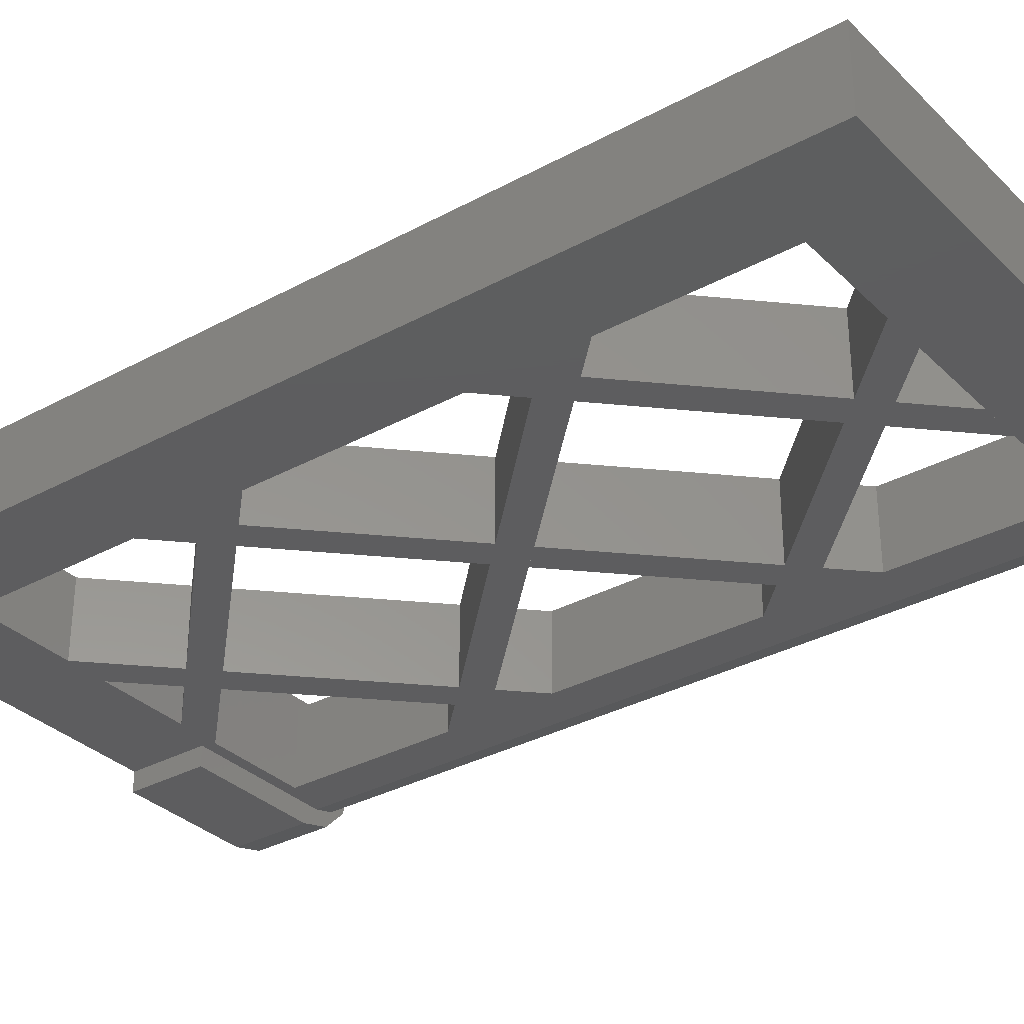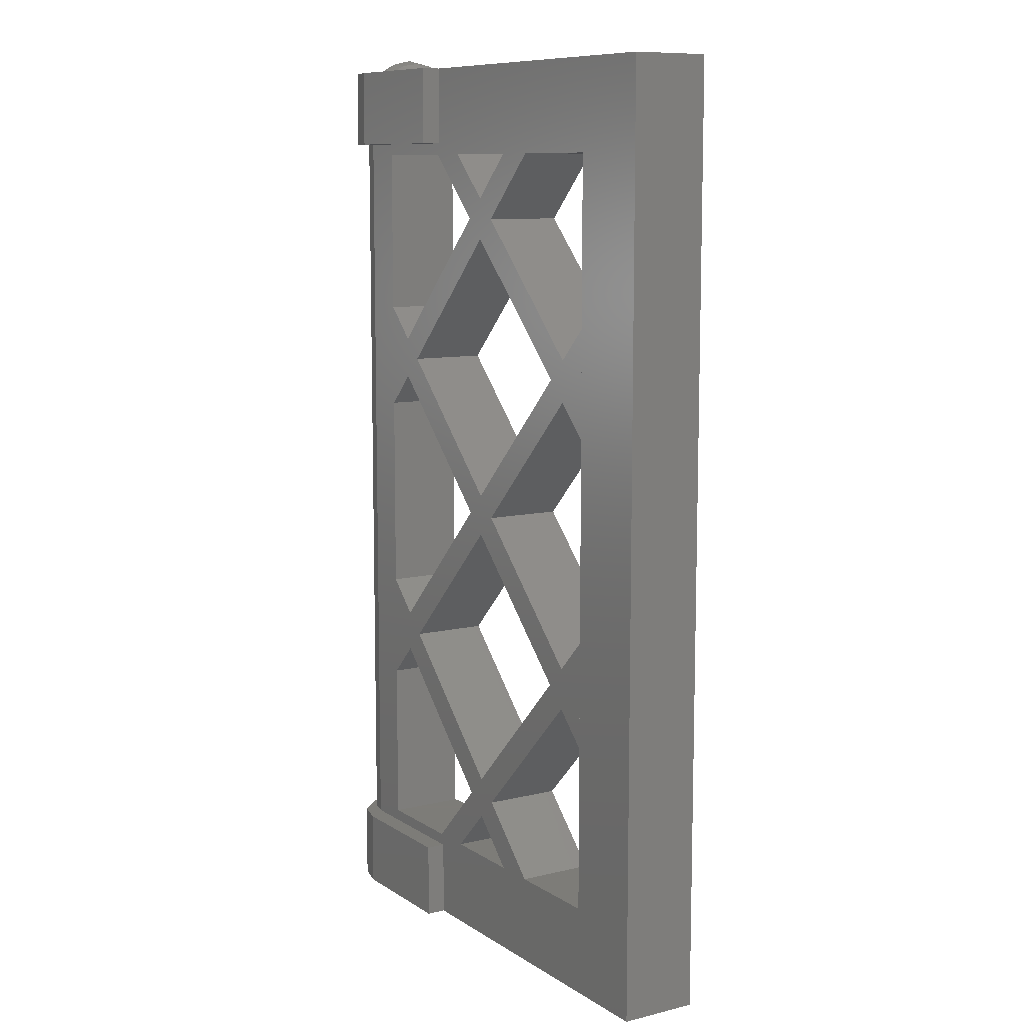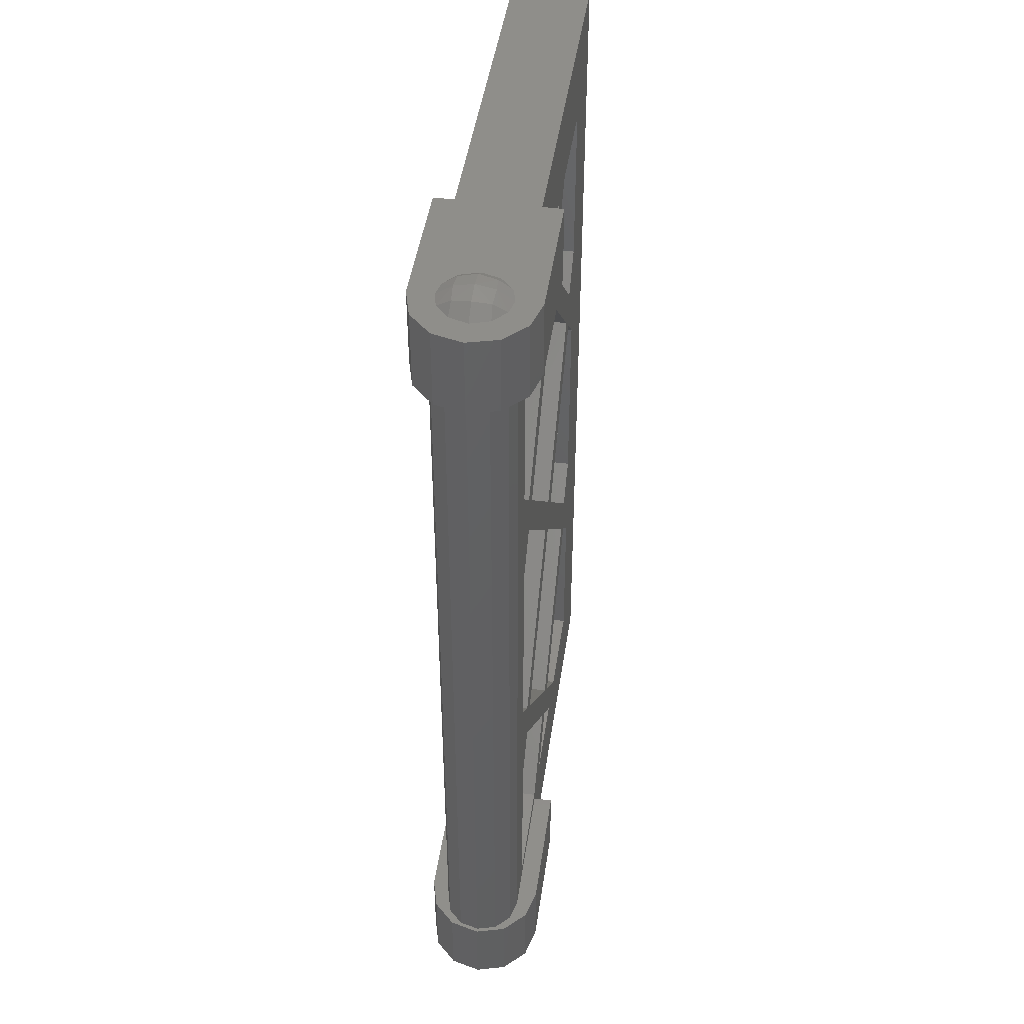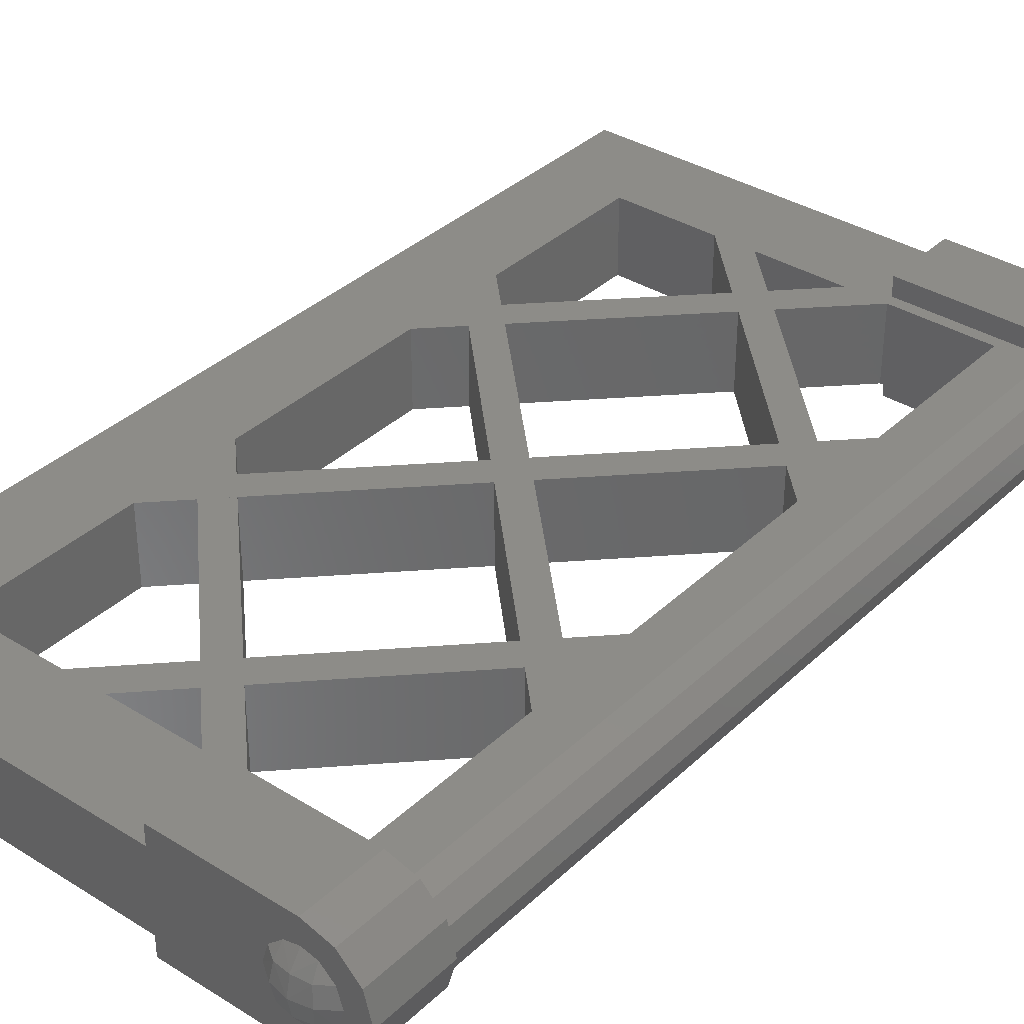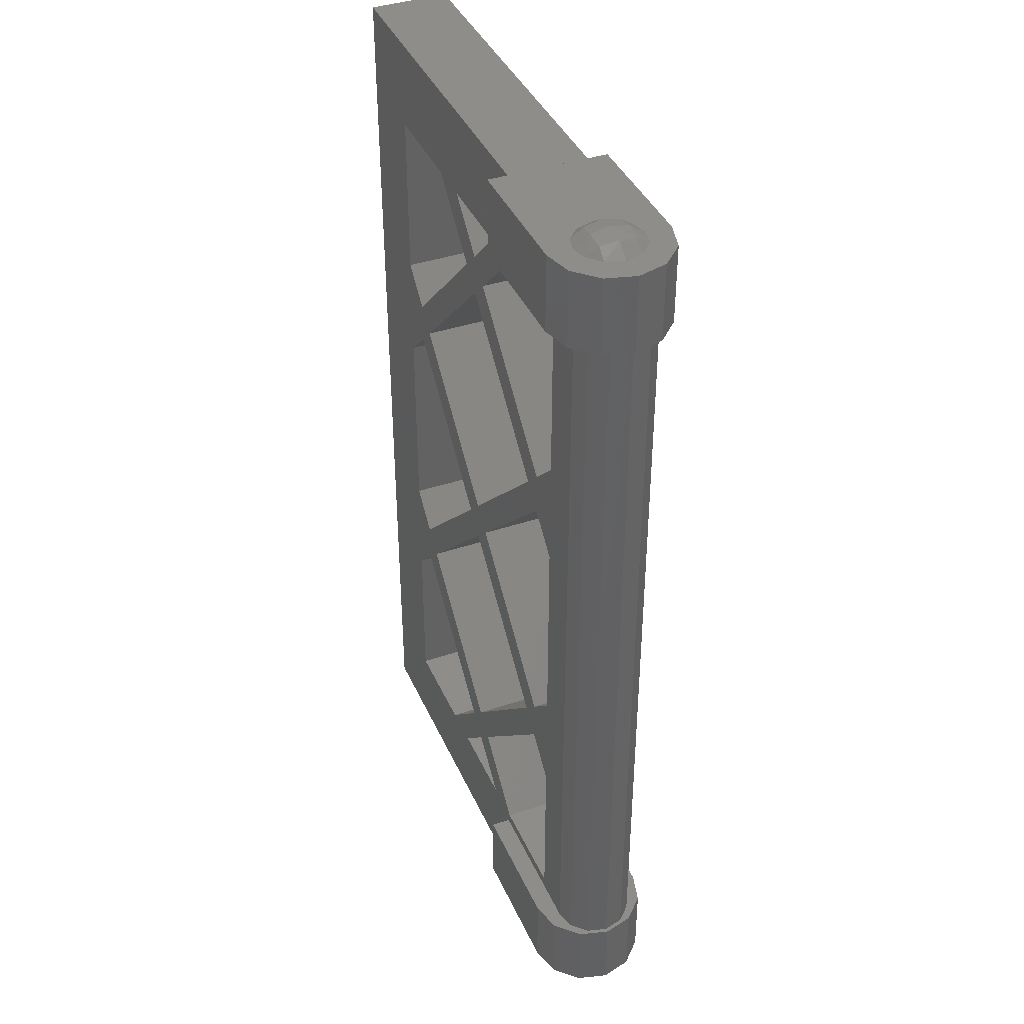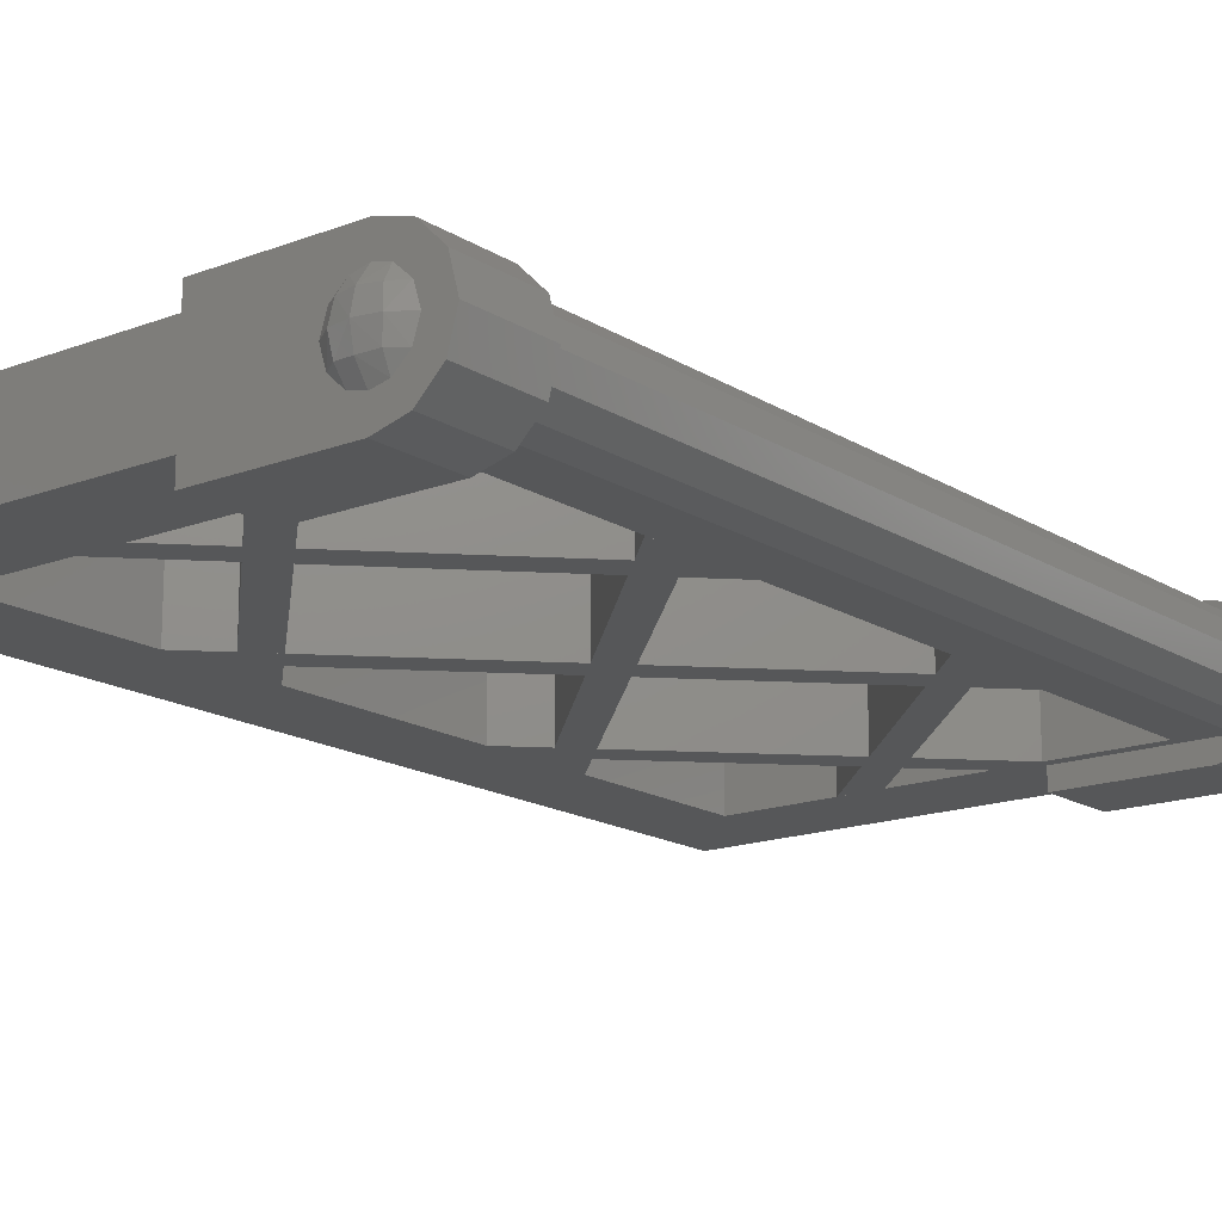
<metadata>
{"format":"stl","ext":"stl","renderer":"f3d","projection":"perspective","resolution":1024,"background":"white","views":[{"elev":-32.8,"azim":127.1,"up":"+Z"},{"elev":9.6,"azim":57.9,"up":"+Y"},{"elev":45.1,"azim":-81.8,"up":"+Y"},{"elev":35.8,"azim":-140.7,"up":"+Z"},{"elev":40.0,"azim":-112.5,"up":"+Y"},{"elev":-16.3,"azim":-141.8,"up":"+Z"}]}
</metadata>
<code>
# stl→obj: 192 verts, 258 faces
v 0.3315 -0.2296 -0.1
v 0.4385 -0.2296 -0.1
v 0.555 -0.3461 -0.1
v 0.555 -0.3461 0.1
v 0.4385 -0.2296 0.1
v 0.5015 -0.3996 -0.1
v 0.3315 -0.2296 0.1
v 0.5015 -0.3996 0.1
v 0.2085 -0.7996 -0.1
v 0.555 -1.146 -0.1
v 0.155 -0.8531 -0.1
v 0.555 -1.146 0.1
v 0.2085 -0.7996 0.1
v 0.5015 -1.2 -0.1
v 0.155 -0.8531 0.1
v 0.5015 -1.2 0.1
v 0.955 -0.7461 -0.1
v 0.9015 -0.7996 -0.1
v 0.555 -0.4531 -0.1
v 0.555 -0.4531 0.1
v 0.9015 -0.7996 0.1
v 0.6085 -0.3996 -0.1
v 0.955 -0.7461 0.1
v 0.6085 -0.3996 0.1
v 0.955 -1.546 -0.1
v 0.9015 -1.6 -0.1
v 0.555 -1.253 -0.1
v 0.555 -1.253 0.1
v 0.9015 -1.6 0.1
v 0.6085 -1.2 -0.1
v 0.955 -1.546 0.1
v 0.6085 -1.2 0.1
v 0.2085 -1.6 -0.1
v 0.555 -1.946 -0.1
v 0.155 -1.653 -0.1
v 0.555 -1.946 0.1
v 0.2085 -1.6 0.1
v 0.5015 -2 -0.1
v 0.155 -1.653 0.1
v 0.5015 -2 0.1
v 0.6085 -2 -0.1
v 0.7785 -2.17 -0.1
v 0.555 -2.053 -0.1
v 0.7785 -2.17 0.1
v 0.6085 -2 0.1
v 0.6715 -2.17 -0.1
v 0.555 -2.053 0.1
v 0.6715 -2.17 0.1
v 0 0.0004 -0.08716
v 4e-05 0.02808 -0.04752
v 0.03768 0.0004 -0.07856
v 0.04172 0.0212 -0.04456
v -0.03792 0.0004 -0.07844
v -0.04164 0.0212 -0.04456
v 0.07272 0.0004 -0.04652
v 0.08716 0.0004 -4e-05
v 0.0474 0.02812 -4e-05
v 0.04168 0.02124 0.04448
v 0.07288 0.0004 0.04628
v 0.03792 0.0004 0.07844
v 0 0.0004 0.08716
v -4e-05 0.02812 0.04744
v -0.03768 0.0004 0.07856
v -0.04176 0.02124 0.04448
v -0.07272 0.0004 0.04648
v -0.0474 0.02812 -4e-05
v -0.08716 0.0004 -4e-05
v -0.07284 0.0004 -0.04636
v 0 0.03788 -4e-05
v 0.34 0.0004 -0.15
v 0 0.0004 -0.15
v 0.34 0.0004 0.15
v 0 0.0004 0.15
v -0.075 0.0004 -0.1299
v -0.1299 0.0004 -0.075
v -0.075 0.0004 0.1299
v -0.1299 0.0004 0.075
v -0.15 0.0004 0
v 0.34 -0.1996 -0.15
v 0.34 -0.1996 0.15
v 0 -0.1996 -0.15
v 0 -0.1996 0.15
v -0.075 -0.1996 -0.1299
v -0.1299 -0.1996 -0.075
v -0.075 -0.1996 0.1299
v -0.1299 -0.1996 0.075
v -0.15 -0.1996 0
v 1.26 0.0004 0.1
v 1.26 0.0004 -0.1
v 0.34 0.0004 0.1
v 0.34 0.0004 -0.1
v 1.04 -0.2296 -0.1
v 0.34 -0.1996 -0.1
v 1.26 -2.4 -0.1
v 1.26 -2.4 0.1
v 0.34 -0.1996 0.1
v 1.04 -2.17 0.1
v 1.04 -0.2296 0.1
v 0.07 -0.2296 0.1
v -0.04 -0.1996 0.1
v -0.04 -0.1996 -0.1
v -0.04 -2.2 0.1
v -0.09 -2.2 0.0866
v -0.09 -0.1996 0.0866
v -0.1266 -0.1996 0.05
v -0.1266 -2.2 0.05
v -0.14 -0.1996 0
v -0.14 -2.2 0
v -0.1266 -0.1996 -0.05
v -0.1266 -2.2 -0.05
v -0.09 -0.1996 -0.0866
v -0.09 -2.2 -0.0866
v -0.04 -2.2 -0.1
v 0.07 -2.17 -0.1
v 0.07 -0.2296 -0.1
v 1.04 -2.17 -0.1
v 0.34 -2.2 -0.1
v 0.34 -2.4 -0.1
v 0.34 -2.4 0.1
v 0.07 -2.17 0.1
v 0.34 -2.2 0.1
v 0 -2.4 -0.08716
v 0.03768 -2.4 -0.07856
v 4e-05 -2.427 -0.04752
v 0.04172 -2.42 -0.04456
v -0.03792 -2.4 -0.07844
v -0.04164 -2.42 -0.04456
v 0.07272 -2.4 -0.04652
v 0.08716 -2.4 -4e-05
v 0.0474 -2.427 -4e-05
v 0.04168 -2.42 0.04448
v 0.07288 -2.4 0.04628
v 0.03792 -2.4 0.07844
v 0 -2.4 0.08716
v -4e-05 -2.427 0.04744
v -0.03768 -2.4 0.07856
v -0.04176 -2.42 0.04448
v -0.07272 -2.4 0.04648
v -0.0474 -2.427 -4e-05
v -0.08716 -2.4 -4e-05
v -0.07284 -2.4 -0.04636
v 0 -2.437 -4e-05
v 0.34 -2.2 -0.15
v 0 -2.2 -0.15
v 0.34 -2.2 0.15
v 0 -2.2 0.15
v -0.075 -2.2 -0.1299
v -0.1299 -2.2 -0.075
v -0.075 -2.2 0.1299
v -0.1299 -2.2 0.075
v -0.15 -2.2 0
v 0.34 -2.4 -0.15
v 0.34 -2.4 0.15
v 0 -2.4 -0.15
v 0 -2.4 0.15
v -0.075 -2.4 -0.1299
v -0.1299 -2.4 -0.075
v -0.075 -2.4 0.1299
v -0.1299 -2.4 0.075
v -0.15 -2.4 0
v 1.04 -0.6611 -0.1
v 0.955 -0.8531 -0.1
v 0.155 -1.546 -0.1
v 0.07 -1.738 -0.1
v 0.07 -1.738 0.1
v 0.955 -0.8531 0.1
v 1.04 -0.9381 -0.1
v 1.04 -0.9381 0.1
v 1.04 -0.6611 0.1
v 0.155 -1.546 0.1
v 0.07 -1.461 -0.1
v 0.07 -1.461 0.1
v 1.04 -1.738 -0.1
v 0.955 -1.653 -0.1
v 1.04 -1.461 -0.1
v 0.955 -1.653 0.1
v 1.04 -1.738 0.1
v 0.4385 -2.17 -0.1
v 0.3315 -2.17 -0.1
v 0.4385 -2.17 0.1
v 1.04 -1.461 0.1
v 0.3315 -2.17 0.1
v 0.6715 -0.2296 -0.1
v 0.7785 -0.2296 -0.1
v 0.155 -0.7461 -0.1
v 0.07 -0.9381 -0.1
v 0.07 -0.9381 0.1
v 0.7785 -0.2296 0.1
v 0.07 -0.6611 -0.1
v 0.155 -0.7461 0.1
v 0.07 -0.6611 0.1
v 0.6715 -0.2296 0.1
f 1 2 3
f 3 2 4
f 2 5 4
f 1 3 6
f 7 1 8
f 1 6 8
f 7 8 5
f 8 4 5
f 9 10 11
f 12 10 13
f 10 9 13
f 11 10 14
f 15 11 16
f 11 14 16
f 12 13 16
f 13 15 16
f 17 18 19
f 20 19 21
f 19 18 21
f 17 19 22
f 23 17 24
f 17 22 24
f 20 21 24
f 21 23 24
f 25 26 27
f 28 27 29
f 27 26 29
f 25 27 30
f 31 25 32
f 25 30 32
f 31 28 29
f 31 32 28
f 33 34 35
f 36 34 37
f 34 33 37
f 35 34 38
f 39 35 40
f 35 38 40
f 36 37 40
f 37 39 40
f 41 42 43
f 44 42 45
f 42 41 45
f 43 42 46
f 43 46 47
f 46 48 47
f 44 45 48
f 48 45 47
f 49 50 51
f 50 52 51
f 49 53 50
f 54 50 53
f 51 52 55
f 56 55 57
f 55 52 57
f 57 58 56
f 56 58 59
f 58 60 59
f 61 60 62
f 58 62 60
f 61 62 63
f 62 64 63
f 63 64 65
f 65 64 66
f 66 67 65
f 54 68 66
f 66 68 67
f 54 53 68
f 57 69 58
f 58 69 62
f 66 64 69
f 69 64 62
f 57 52 69
f 52 50 69
f 66 69 54
f 69 50 54
f 70 71 72
f 72 71 73
f 71 74 73
f 75 76 74
f 77 75 78
f 76 73 74
f 75 77 76
f 79 80 81
f 80 82 81
f 81 82 83
f 84 83 85
f 86 87 84
f 85 83 82
f 84 85 86
f 80 79 72
f 79 70 72
f 84 87 75
f 87 78 75
f 78 87 77
f 87 86 77
f 77 86 76
f 86 85 76
f 76 85 73
f 85 82 73
f 73 82 72
f 82 80 72
f 70 79 71
f 79 81 71
f 81 83 71
f 71 83 74
f 83 84 74
f 84 75 74
f 88 89 90
f 89 91 90
f 89 92 91
f 91 92 93
f 89 88 94
f 88 95 94
f 92 89 94
f 96 88 90
f 97 95 88
f 98 97 88
f 99 98 96
f 98 88 96
f 96 100 99
f 92 101 93
f 102 100 103
f 99 100 102
f 103 100 104
f 105 106 104
f 104 106 103
f 105 107 106
f 107 108 106
f 107 109 108
f 109 110 108
f 109 111 110
f 111 112 110
f 112 111 113
f 111 101 113
f 114 113 101
f 115 101 92
f 101 115 114
f 116 117 114
f 117 113 114
f 94 118 117
f 116 94 117
f 119 118 95
f 118 94 95
f 94 116 92
f 120 114 99
f 114 115 99
f 98 92 97
f 92 116 97
f 99 115 98
f 115 92 98
f 97 116 120
f 116 114 120
f 97 102 121
f 120 99 102
f 120 102 97
f 95 97 119
f 119 97 121
f 122 123 124
f 124 123 125
f 122 124 126
f 127 126 124
f 123 128 125
f 129 130 128
f 128 130 125
f 130 129 131
f 129 132 131
f 131 132 133
f 134 135 133
f 131 133 135
f 134 136 135
f 135 136 137
f 136 138 137
f 138 139 137
f 139 138 140
f 127 139 141
f 139 140 141
f 127 141 126
f 130 131 142
f 131 135 142
f 139 142 137
f 142 135 137
f 130 142 125
f 125 142 124
f 139 127 142
f 142 127 124
f 143 144 145
f 145 144 146
f 144 147 146
f 148 149 147
f 150 148 151
f 149 146 147
f 148 150 149
f 152 153 154
f 153 155 154
f 154 155 156
f 157 156 158
f 159 160 157
f 158 156 155
f 157 158 159
f 153 152 145
f 152 143 145
f 157 160 148
f 160 151 148
f 151 160 150
f 160 159 150
f 150 159 149
f 159 158 149
f 149 158 146
f 158 155 146
f 146 155 145
f 155 153 145
f 143 152 144
f 152 154 144
f 154 156 144
f 144 156 147
f 156 157 147
f 157 148 147
f 161 162 163
f 162 164 163
f 165 164 166
f 164 162 166
f 167 162 161
f 162 167 166
f 167 168 166
f 169 161 170
f 161 163 170
f 171 163 164
f 163 171 170
f 171 172 170
f 165 166 170
f 170 166 169
f 165 170 172
f 169 166 168
f 173 174 175
f 174 173 176
f 173 177 176
f 178 179 174
f 179 175 174
f 178 174 180
f 174 176 180
f 181 175 182
f 175 179 182
f 177 181 176
f 182 176 181
f 182 180 176
f 183 184 185
f 184 186 185
f 187 186 188
f 186 184 188
f 189 185 186
f 185 189 190
f 189 191 190
f 192 183 190
f 183 185 190
f 187 188 190
f 190 188 192
f 191 187 190

</code>
